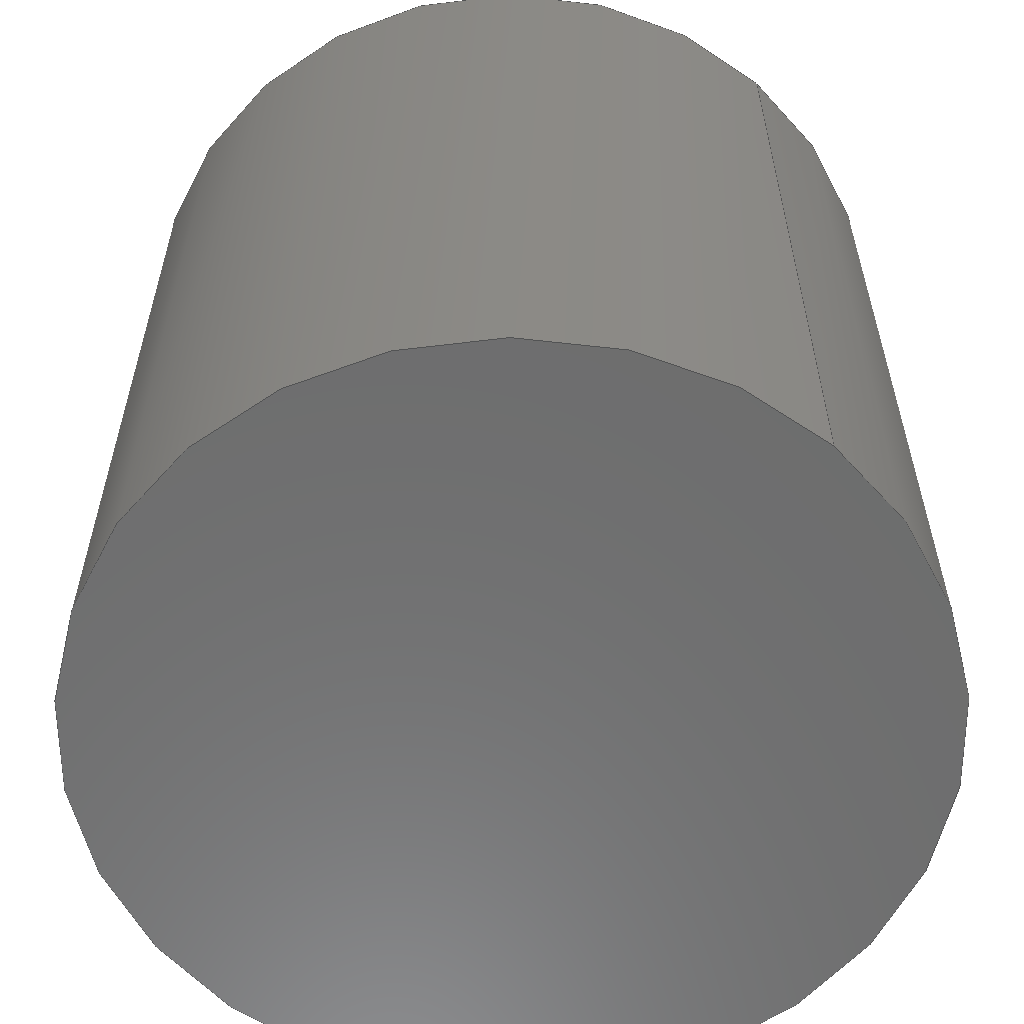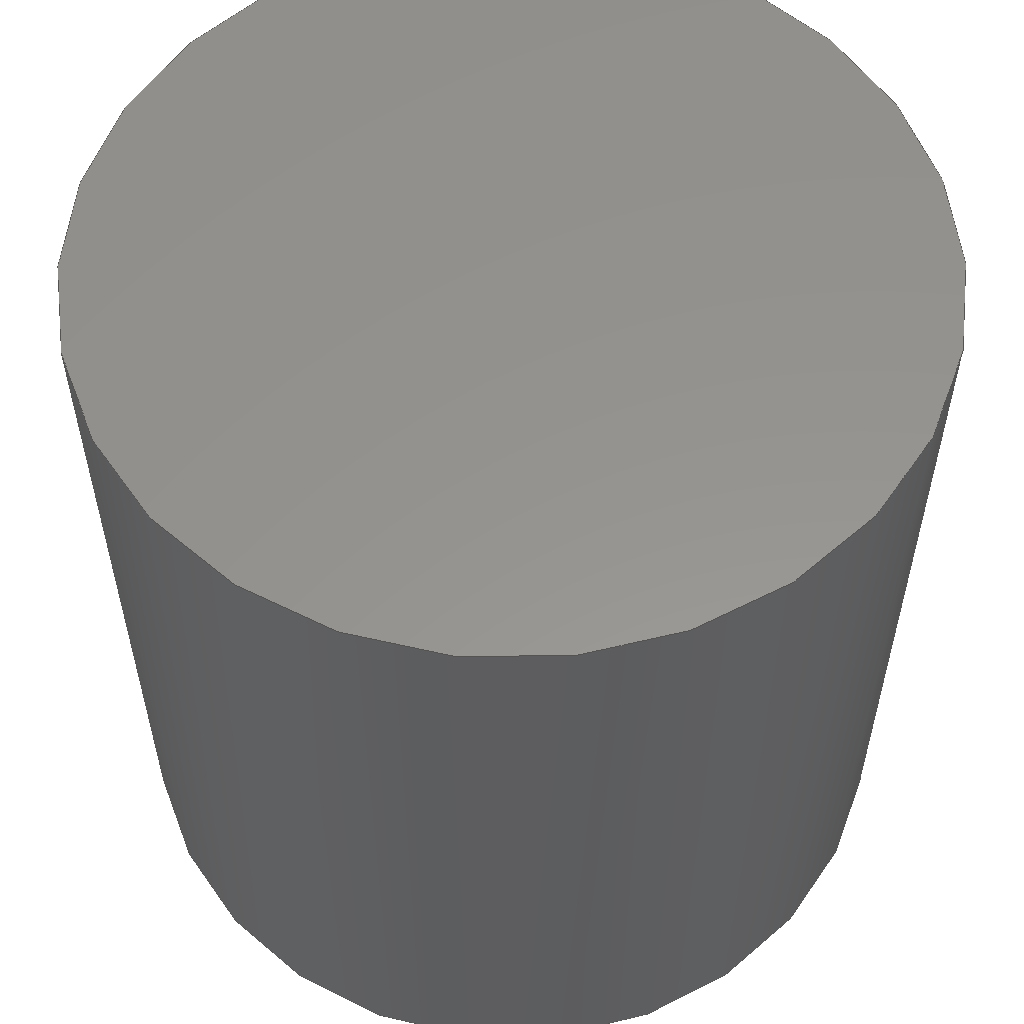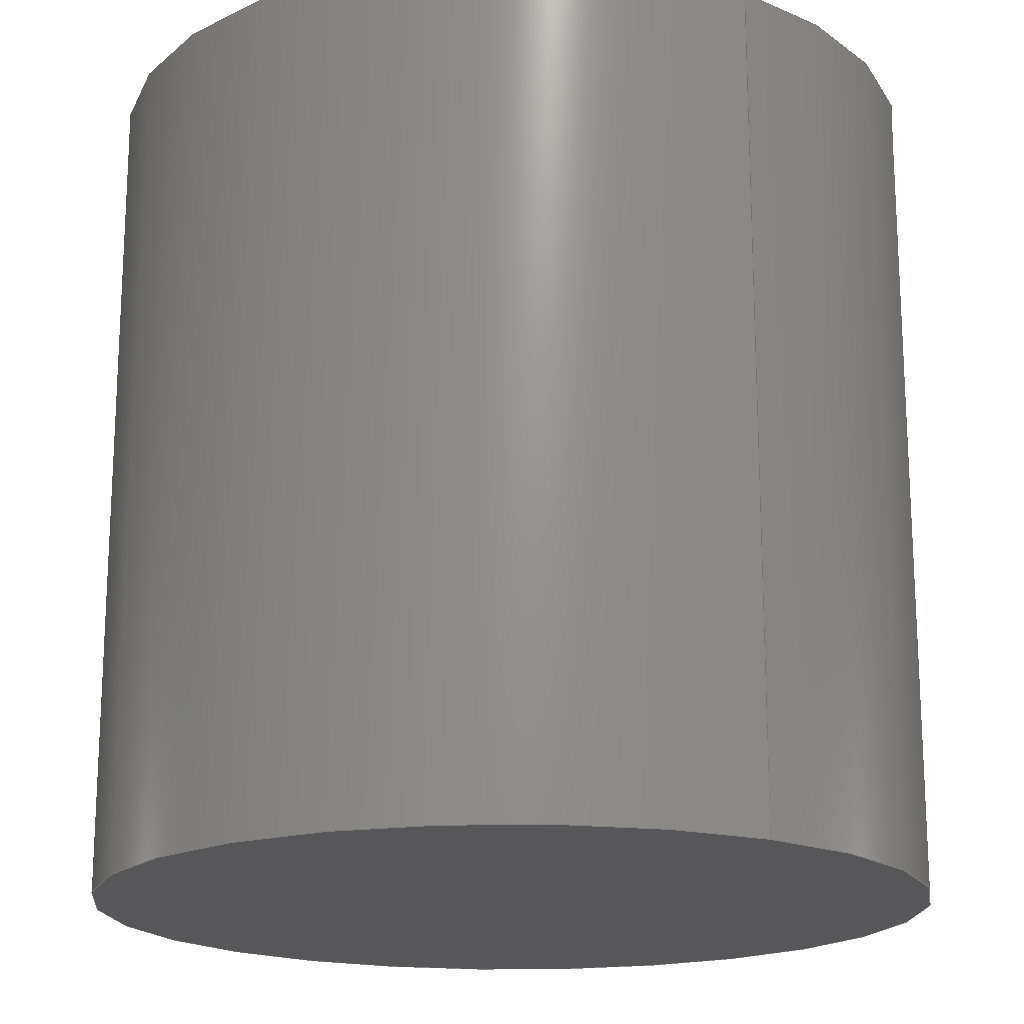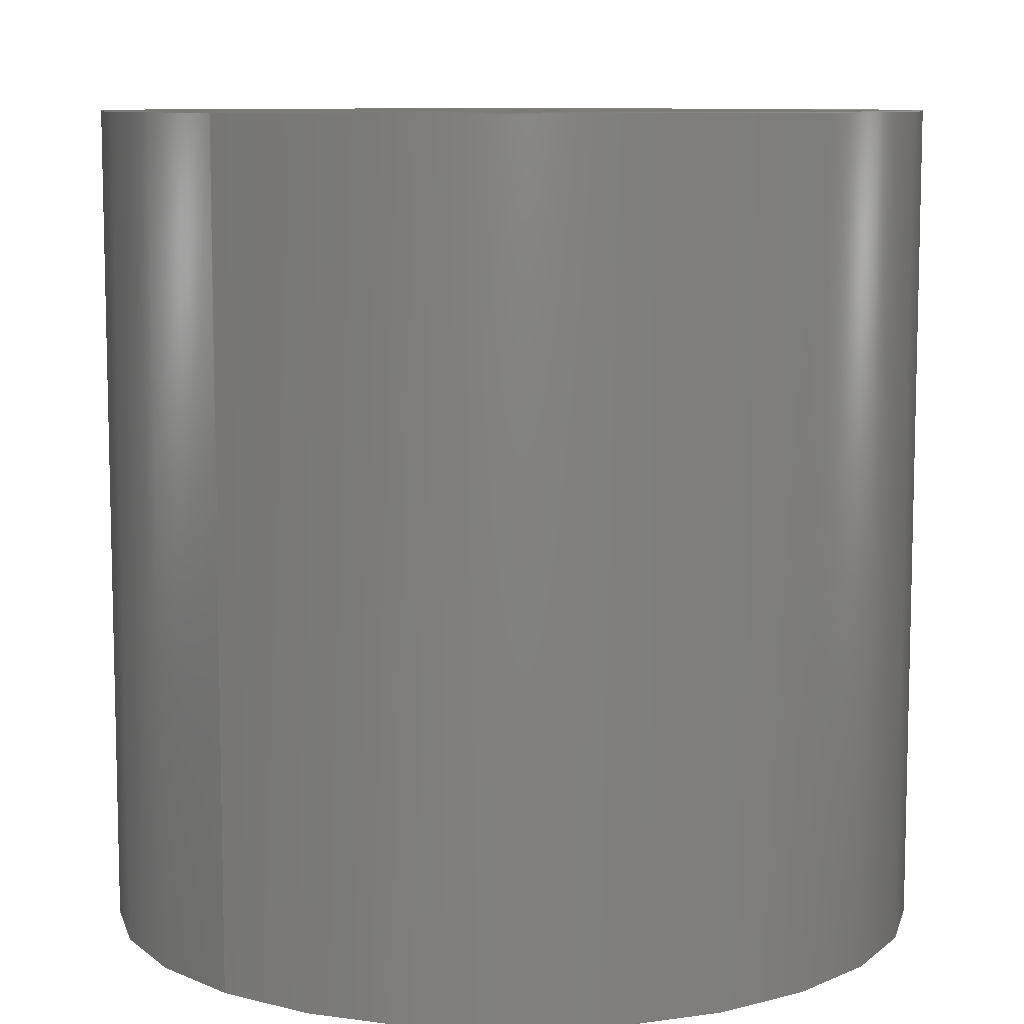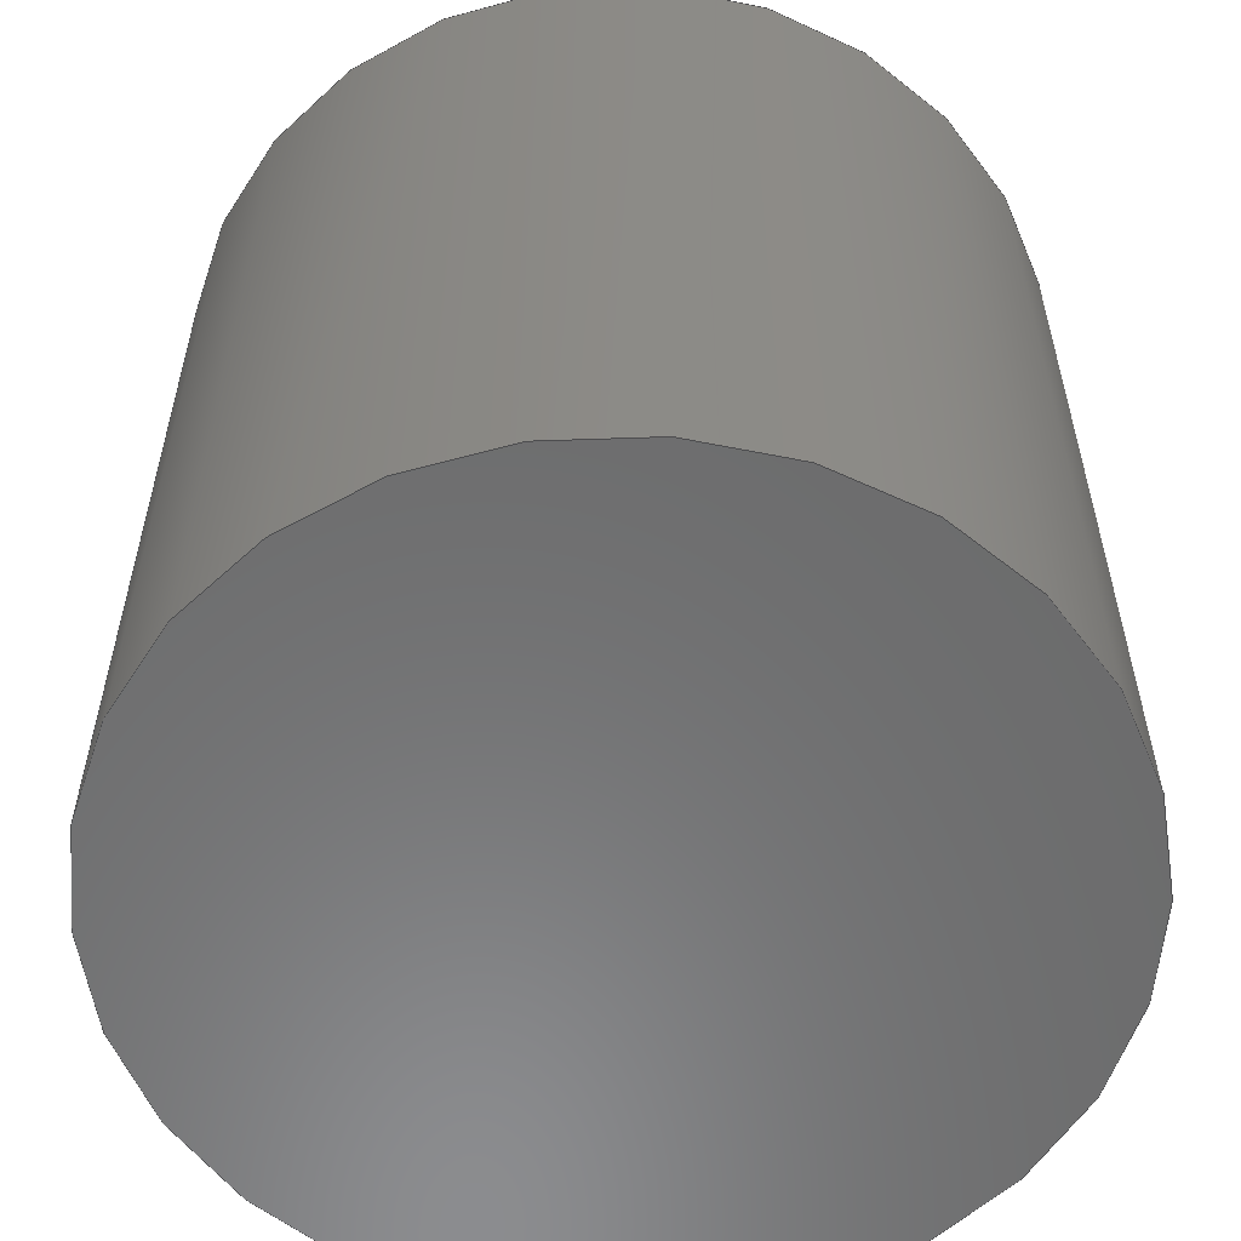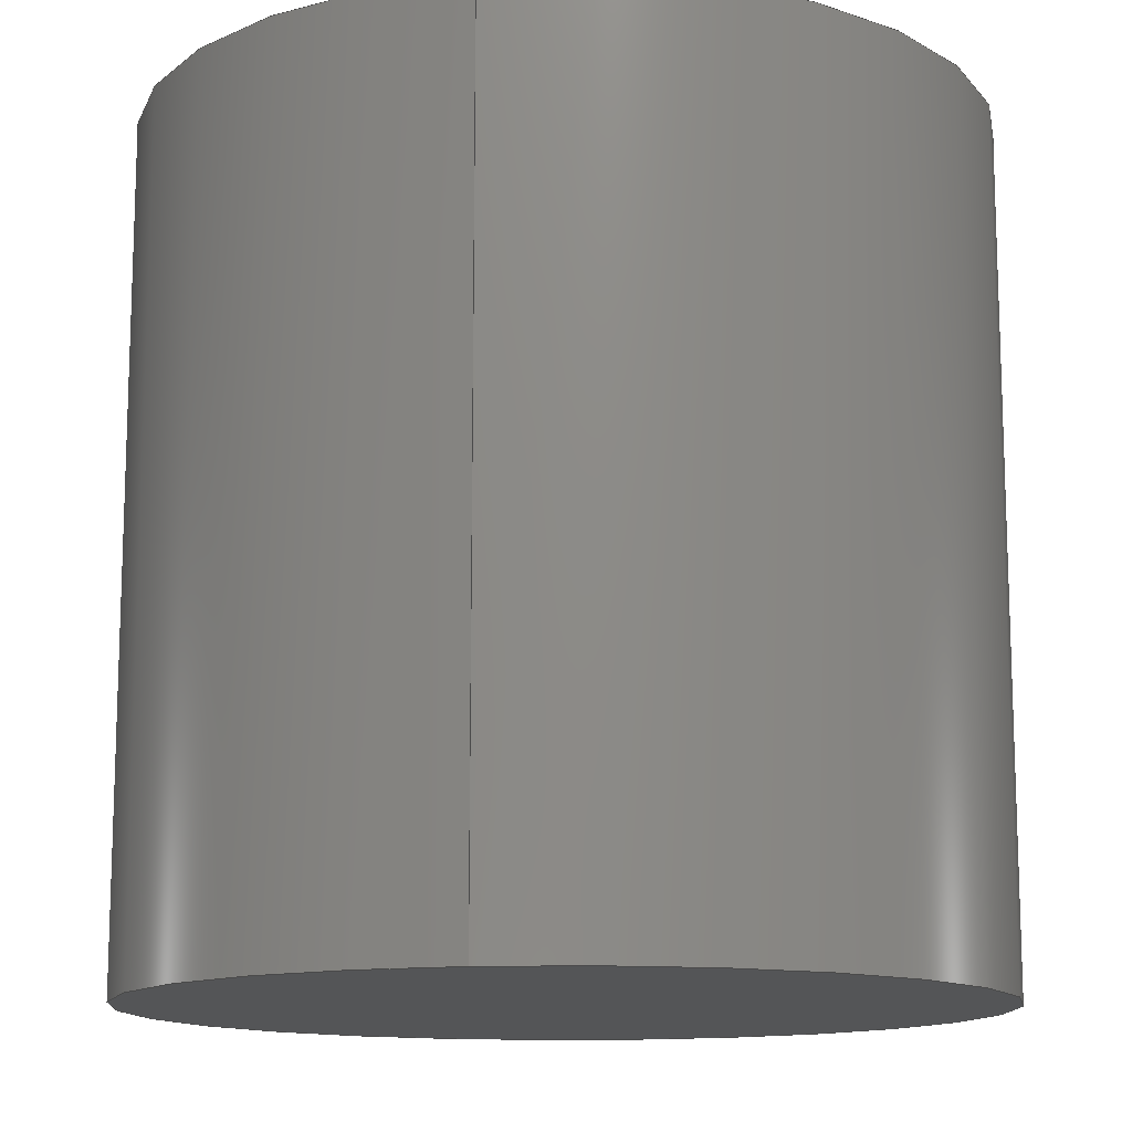
<metadata>
{"format":"step","ext":"stp","renderer":"f3d","projection":"perspective","resolution":1024,"background":"white","views":[{"elev":-59.3,"azim":-131.3,"up":"+Y"},{"elev":57.0,"azim":165.9,"up":"+Y"},{"elev":-18.2,"azim":57.1,"up":"+Y"},{"elev":8.9,"azim":-48.8,"up":"+Y"},{"elev":-57.5,"azim":168.2,"up":"+Y"},{"elev":-13.1,"azim":100.5,"up":"+Y"}]}
</metadata>
<code>
ISO-10303-21;
DATA;
#1=CARTESIAN_POINT('',(0,0,0));
#2=DIRECTION('',(0,-1,0));
#3=DIRECTION('',(1,0,0));
#4=AXIS2_PLACEMENT_3D('',#1,#2,#3);
#5=DIRECTION('',(0,1,0));
#6=VECTOR('',#5,10);
#7=CARTESIAN_POINT('',(5,0,0));
#8=LINE('',#7,#6);
#9=DIRECTION('',(0,1,0));
#10=VECTOR('',#9,10);
#11=CARTESIAN_POINT('',(-5,0,0));
#12=LINE('',#11,#10);
#13=CARTESIAN_POINT('',(0,0,0));
#14=DIRECTION('',(0,1,0));
#15=DIRECTION('',(1,0,0));
#16=AXIS2_PLACEMENT_3D('',#13,#14,#15);
#17=CARTESIAN_POINT('',(0,10,0));
#18=DIRECTION('',(0,1,0));
#19=DIRECTION('',(1,0,0));
#20=AXIS2_PLACEMENT_3D('',#17,#18,#19);
#21=CARTESIAN_POINT('',(0,10,0));
#22=DIRECTION('',(0,-1,0));
#23=DIRECTION('',(1,0,0));
#24=AXIS2_PLACEMENT_3D('',#21,#22,#23);
#25=CARTESIAN_POINT('',(5,0,0));
#26=CARTESIAN_POINT('',(5,10,0));
#27=VERTEX_POINT('',#25);
#28=VERTEX_POINT('',#26);
#29=CARTESIAN_POINT('',(-5,0,0));
#30=CARTESIAN_POINT('',(-5,10,0));
#31=VERTEX_POINT('',#29);
#32=VERTEX_POINT('',#30);
#33=CARTESIAN_POINT('',(0,0,0));
#34=DIRECTION('',(0,-1,0));
#35=DIRECTION('',(-1,0,0));
#36=AXIS2_PLACEMENT_3D('',#33,#34,#35);
#37=PLANE('',#36);
#38=ORIENTED_EDGE('',*,*,#125,.F.);
#39=ORIENTED_EDGE('',*,*,#126,.T.);
#40=EDGE_LOOP('',(#38,#39));
#41=FACE_OUTER_BOUND('',#40,.F.);
#42=ADVANCED_FACE('',(#41),#37,.T.);
#43=CARTESIAN_POINT('',(0,0,0));
#44=DIRECTION('',(0,-1,0));
#45=DIRECTION('',(-1,0,0));
#46=AXIS2_PLACEMENT_3D('',#43,#44,#45);
#47=CYLINDRICAL_SURFACE('',#46,5);
#48=ORIENTED_EDGE('',*,*,#127,.F.);
#49=ORIENTED_EDGE('',*,*,#125,.T.);
#50=ORIENTED_EDGE('',*,*,#128,.T.);
#51=ORIENTED_EDGE('',*,*,#129,.F.);
#52=EDGE_LOOP('',(#48,#49,#50,#51));
#53=FACE_OUTER_BOUND('',#52,.F.);
#54=ADVANCED_FACE('',(#53),#47,.T.);
#55=CARTESIAN_POINT('',(0,0,0));
#56=DIRECTION('',(0,-1,0));
#57=DIRECTION('',(-1,0,0));
#58=AXIS2_PLACEMENT_3D('',#55,#56,#57);
#59=CYLINDRICAL_SURFACE('',#58,5);
#60=ORIENTED_EDGE('',*,*,#127,.T.);
#61=ORIENTED_EDGE('',*,*,#130,.T.);
#62=ORIENTED_EDGE('',*,*,#128,.F.);
#63=ORIENTED_EDGE('',*,*,#126,.F.);
#64=EDGE_LOOP('',(#60,#61,#62,#63));
#65=FACE_OUTER_BOUND('',#64,.F.);
#66=ADVANCED_FACE('',(#65),#59,.T.);
#67=CARTESIAN_POINT('',(0,10,0));
#68=DIRECTION('',(0,-1,0));
#69=DIRECTION('',(-1,0,0));
#70=AXIS2_PLACEMENT_3D('',#67,#68,#69);
#71=PLANE('',#70);
#72=ORIENTED_EDGE('',*,*,#130,.F.);
#73=ORIENTED_EDGE('',*,*,#129,.T.);
#74=EDGE_LOOP('',(#72,#73));
#75=FACE_OUTER_BOUND('',#74,.F.);
#76=ADVANCED_FACE('',(#75),#71,.F.);
#77=CLOSED_SHELL('',(#42,#54,#66,#76));
#78=MANIFOLD_SOLID_BREP('',#77);
#79=DIMENSIONAL_EXPONENTS(0,0,0,0,0,0,0);
#80=PLANE_ANGLE_MEASURE_WITH_UNIT(PLANE_ANGLE_MEASURE(0.01745),#132);
#81=(CONVERSION_BASED_UNIT('DEGREE',#80)NAMED_UNIT(*)PLANE_ANGLE_UNIT());
#82=UNCERTAINTY_MEASURE_WITH_UNIT(LENGTH_MEASURE(0.001732),#131,
'closure',
'Maximum model space distance between geometric entities at asserted connectivities');
#83=(GEOMETRIC_REPRESENTATION_CONTEXT(3)GLOBAL_UNCERTAINTY_ASSIGNED_CONTEXT(
(#82))GLOBAL_UNIT_ASSIGNED_CONTEXT((#131,#81,#133))REPRESENTATION_CONTEXT('ID1',
'3'));
#84=APPLICATION_CONTEXT(
'CONFIGURATION CONTROLLED 3D DESIGNS OF MECHANICAL PARTS AND ASSEMBLIES');
#85=APPLICATION_PROTOCOL_DEFINITION('international standard',
'config_control_design',1994,#84);
#86=DESIGN_CONTEXT('',#84,'design');
#87=MECHANICAL_CONTEXT('',#84,'mechanical');
#88=PRODUCT('AXIS','AXIS','NOT SPECIFIED',(#87));
#89=PRODUCT_DEFINITION_FORMATION_WITH_SPECIFIED_SOURCE('1','LAST_VERSION',#88,
.MADE.);
#90=PRODUCT_CATEGORY('part','');
#91=PRODUCT_RELATED_PRODUCT_CATEGORY('detail','',(#88));
#92=PRODUCT_CATEGORY_RELATIONSHIP('','',#90,#91);
#93=SECURITY_CLASSIFICATION_LEVEL('unclassified');
#94=SECURITY_CLASSIFICATION('','',#93);
#95=CC_DESIGN_SECURITY_CLASSIFICATION(#94,(#89));
#96=APPROVAL_STATUS('approved');
#97=APPROVAL(#96,'');
#98=CC_DESIGN_APPROVAL(#97,(#94,#89,#135));
#99=CALENDAR_DATE(118,12,7);
#100=COORDINATED_UNIVERSAL_TIME_OFFSET(2,0,.AHEAD.);
#101=LOCAL_TIME(10,47,31,#100);
#102=DATE_AND_TIME(#99,#101);
#103=APPROVAL_DATE_TIME(#102,#97);
#104=DATE_TIME_ROLE('creation_date');
#105=CC_DESIGN_DATE_AND_TIME_ASSIGNMENT(#102,#104,(#135));
#106=DATE_TIME_ROLE('classification_date');
#107=CC_DESIGN_DATE_AND_TIME_ASSIGNMENT(#102,#106,(#94));
#108=PERSON('UNSPECIFIED','UNSPECIFIED',$,$,$,$);
#109=ORGANIZATION('UNSPECIFIED','UNSPECIFIED','UNSPECIFIED');
#110=PERSON_AND_ORGANIZATION(#108,#109);
#111=APPROVAL_ROLE('approver');
#112=APPROVAL_PERSON_ORGANIZATION(#110,#97,#111);
#113=PERSON_AND_ORGANIZATION_ROLE('creator');
#114=CC_DESIGN_PERSON_AND_ORGANIZATION_ASSIGNMENT(#110,#113,(#89,#135));
#115=PERSON_AND_ORGANIZATION_ROLE('design_supplier');
#116=CC_DESIGN_PERSON_AND_ORGANIZATION_ASSIGNMENT(#110,#115,(#89));
#117=PERSON_AND_ORGANIZATION_ROLE('classification_officer');
#118=CC_DESIGN_PERSON_AND_ORGANIZATION_ASSIGNMENT(#110,#117,(#94));
#119=PERSON_AND_ORGANIZATION_ROLE('design_owner');
#120=CC_DESIGN_PERSON_AND_ORGANIZATION_ASSIGNMENT(#110,#119,(#88));
#121=CIRCLE('',#4,5);
#122=CIRCLE('',#16,5);
#123=CIRCLE('',#20,5);
#124=CIRCLE('',#24,5);
#125=EDGE_CURVE('',#27,#31,#121,.T.);
#126=EDGE_CURVE('',#27,#31,#122,.T.);
#127=EDGE_CURVE('',#27,#28,#8,.T.);
#128=EDGE_CURVE('',#31,#32,#12,.T.);
#129=EDGE_CURVE('',#28,#32,#124,.T.);
#130=EDGE_CURVE('',#28,#32,#123,.T.);
#131=(LENGTH_UNIT()NAMED_UNIT(*)SI_UNIT(.MILLI.,.METRE.));
#132=(NAMED_UNIT(*)PLANE_ANGLE_UNIT()SI_UNIT($,.RADIAN.));
#133=(NAMED_UNIT(*)SI_UNIT($,.STERADIAN.)SOLID_ANGLE_UNIT());
#134=ADVANCED_BREP_SHAPE_REPRESENTATION('',(#78),#83);
#135=PRODUCT_DEFINITION('design','',#89,#86);
#136=PRODUCT_DEFINITION_SHAPE('','SHAPE FOR AXIS.',#135);
#137=SHAPE_DEFINITION_REPRESENTATION(#136,#134);
ENDSEC;
END-ISO-10303-21;

</code>
